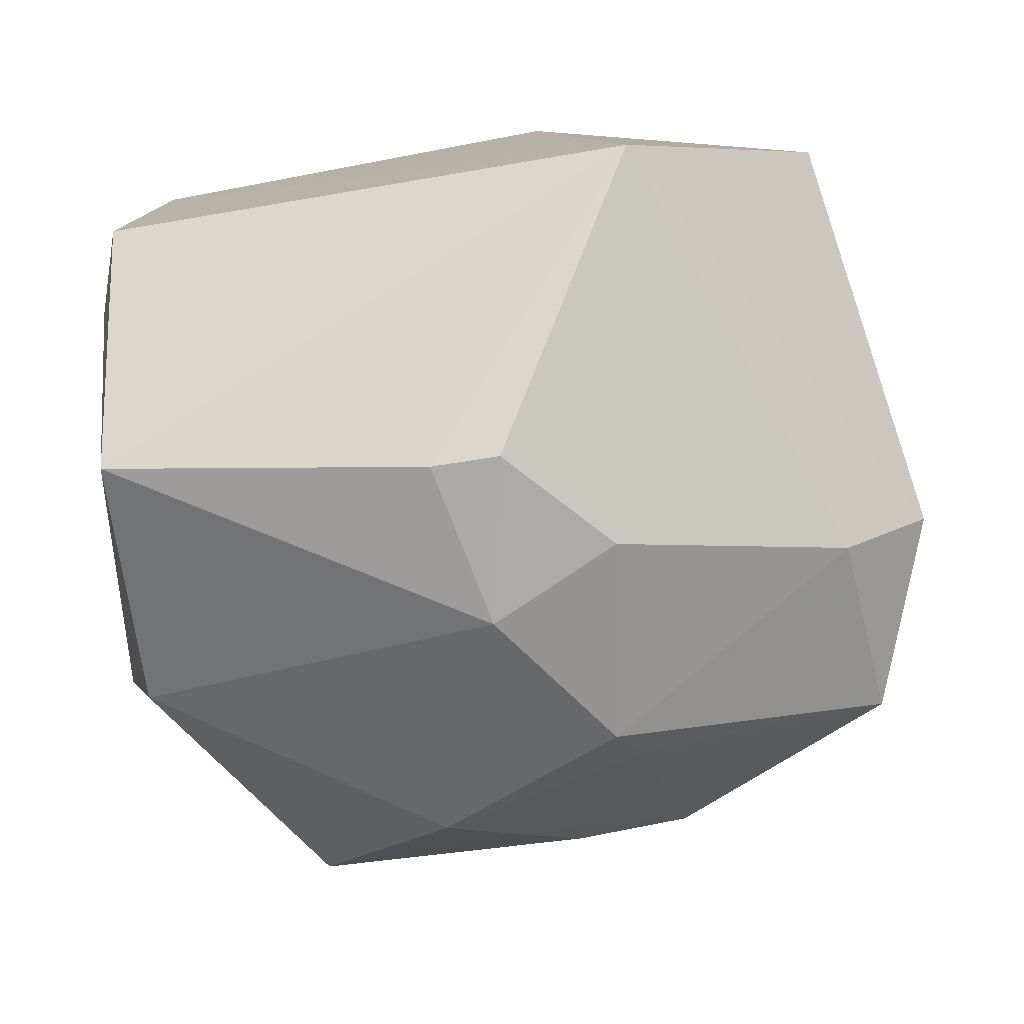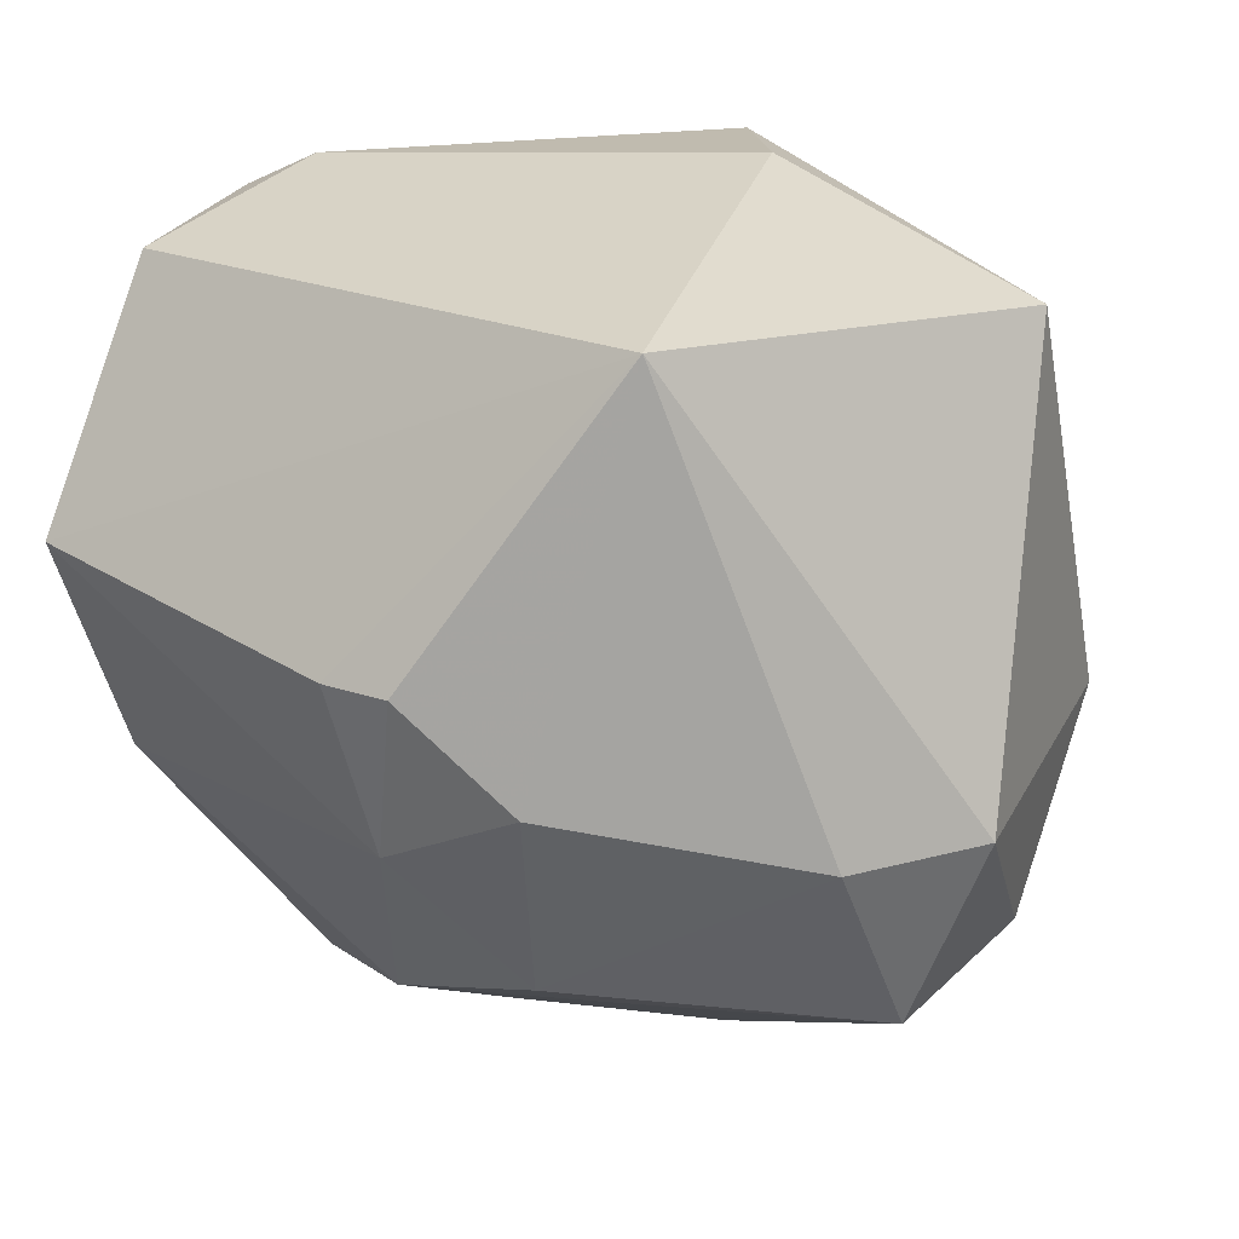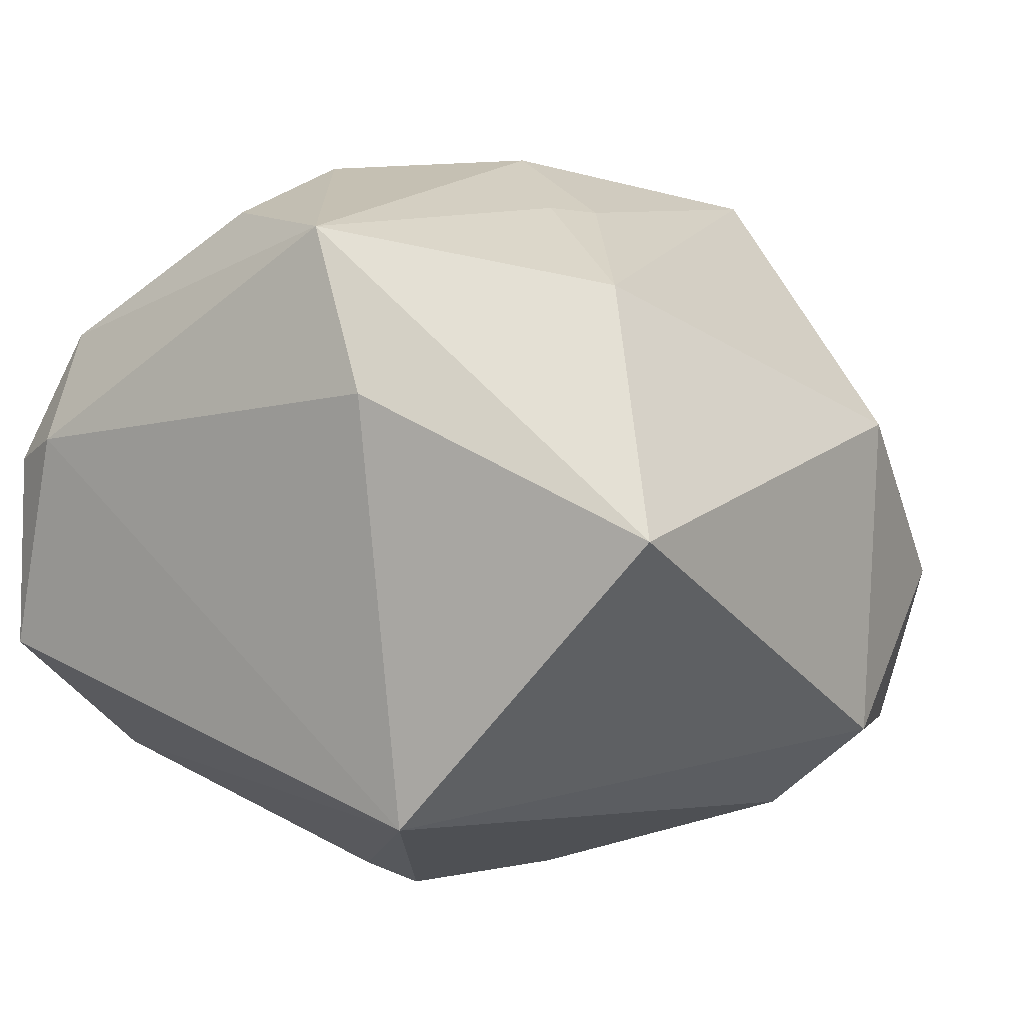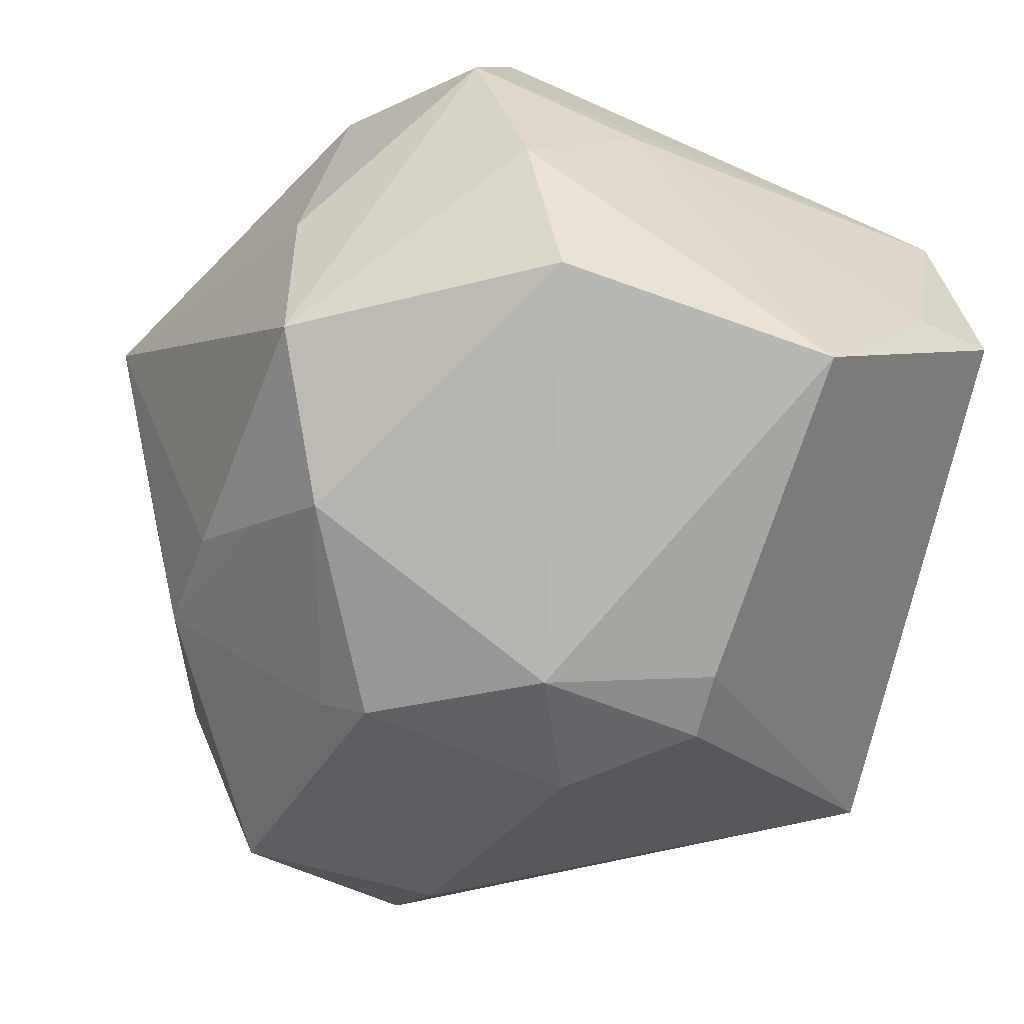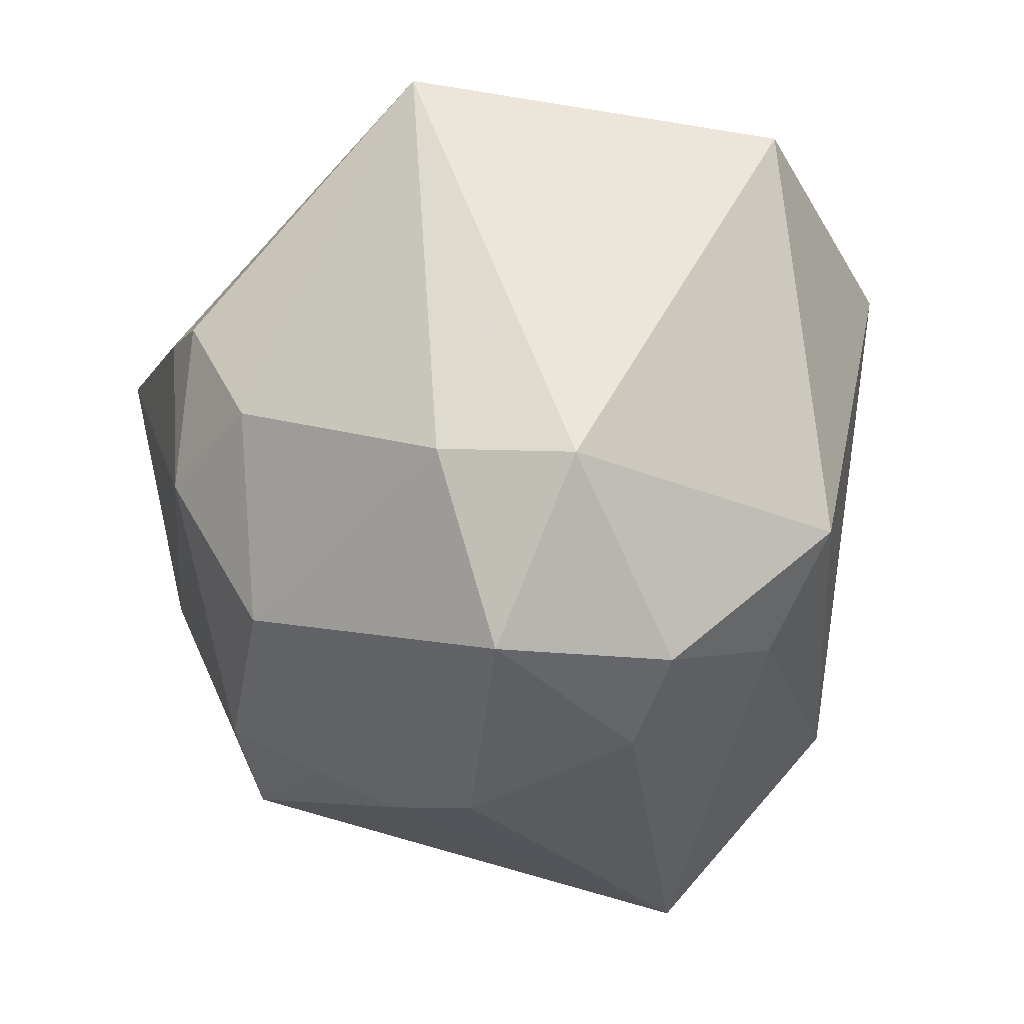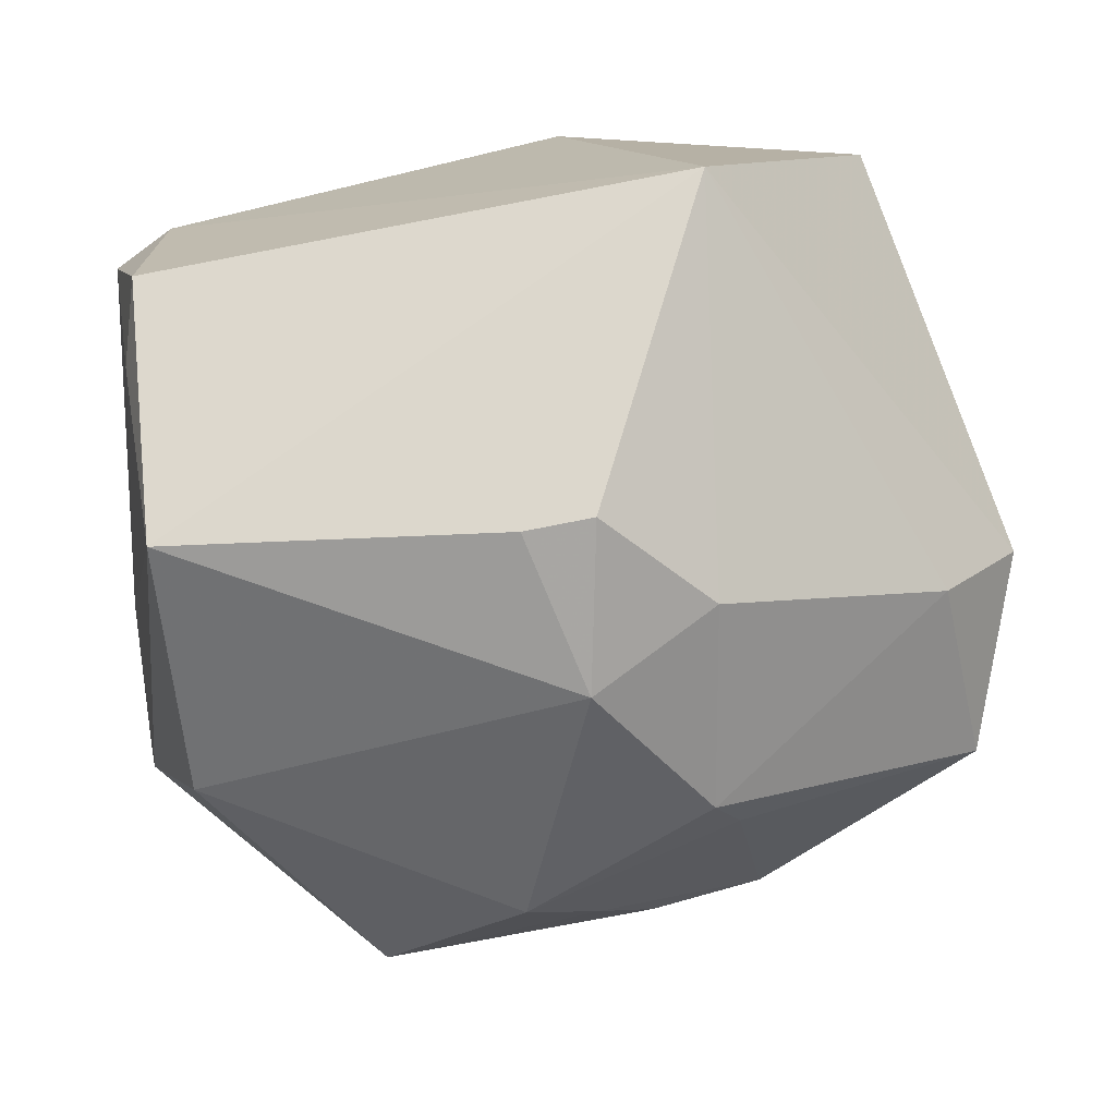
<metadata>
{"format":"obj","ext":"obj","renderer":"f3d","projection":"perspective","resolution":1024,"background":"white","views":[{"elev":19.6,"azim":178.7,"up":"+Y"},{"elev":40.6,"azim":-152.9,"up":"+Y"},{"elev":17.9,"azim":-152.8,"up":"+Z"},{"elev":-62.6,"azim":66.7,"up":"+Z"},{"elev":-1.4,"azim":-117.7,"up":"+Y"},{"elev":22.1,"azim":171.7,"up":"+Y"}]}
</metadata>
<code>
v -0.03816 0.03738 0.01272
v -0.000576 0.01729 -0.04034
v 0.003059 0.03005 0.03831
v 0.01667 0.003631 0.0388
v 0.04285 0.02921 0.007766
v 0.003021 -0.03031 0.03002
v -0.03837 0.00259 -0.02838
v -0.03996 -0.02778 -0.006342
v 0.01844 0.02018 0.03656
v -0.04758 -0.01885 -0.006111
v -0.01433 0.04491 -0.01958
v 0.04223 0.0256 -0.01469
v 0.04111 0.03415 -0.01235
v -0.03997 -0.01828 0.01063
v -0.006274 0.03794 0.02366
v 0.03784 -0.01468 -0.02746
v 0.04237 -0.02642 0.008384
v 0.03065 0.007581 0.03045
v -0.0162 0.00384 0.03679
v 0.041 0.01353 -0.03231
v 0.04012 -0.0214 0.02141
v 0.02244 -0.03894 -0.005251
v 0.04313 -0.007621 0.003817
v -0.01261 0.007294 -0.03928
v -0.02677 0.02146 0.03349
v -0.013 -0.01509 -0.03804
v 0.005198 -0.02819 -0.03296
v -0.003388 -0.03273 -0.02582
v -0.02262 -0.03552 -0.01655
v -0.01859 -0.0404 -0.005652
v -0.04367 -0.01759 -0.0244
v 0.03828 0.02349 0.02138
v -0.01025 -0.03624 -0.02001
v -0.01649 -0.019 -0.03366
v -0.009788 -0.05039 0.01604
v 0.006527 0.01608 -0.03999
v 0.0275 -0.01624 0.03397
v -0.003275 -0.004188 0.04015
v 0.04186 -0.02022 -0.01029
v 0.03708 0.03228 0.01164
v -0.01855 -0.0296 0.03149
v -0.04599 -0.005616 0.01456
v -0.04849 0.002077 -0.01786
v 0.01872 -0.03748 -0.02395
v 0.0001407 -0.0003439 -0.04218
v -0.01328 0.008815 0.03794
v 0.02659 -0.036 0.02004
f 1 42 25
f 16 44 27
f 21 47 17
f 11 13 20
f 40 13 11
f 40 11 15
f 15 11 1
f 33 44 35
f 35 29 33
f 45 20 16
f 16 27 45
f 27 26 45
f 37 47 21
f 39 44 16
f 39 17 44
f 16 20 39
f 44 17 22
f 22 17 47
f 35 44 22
f 22 47 35
f 14 10 35
f 42 10 14
f 35 10 8
f 31 29 8
f 8 10 31
f 21 17 5
f 5 13 40
f 1 11 43
f 31 10 43
f 42 1 43
f 43 10 42
f 3 1 25
f 3 15 1
f 40 15 3
f 25 42 41
f 41 19 25
f 41 14 35
f 42 14 41
f 38 19 41
f 41 37 38
f 25 19 46
f 46 19 38
f 46 3 25
f 38 3 46
f 29 27 28
f 28 33 29
f 28 27 44
f 44 33 28
f 2 45 24
f 24 45 26
f 24 11 2
f 34 29 31
f 31 26 34
f 34 27 29
f 34 26 27
f 36 45 2
f 20 45 36
f 2 11 36
f 36 11 20
f 35 47 6
f 47 37 6
f 6 41 35
f 37 41 6
f 30 29 35
f 35 8 30
f 30 8 29
f 20 13 12
f 13 5 12
f 32 5 40
f 40 3 32
f 21 5 32
f 38 37 4
f 4 3 38
f 7 43 11
f 11 24 7
f 31 43 7
f 7 26 31
f 7 24 26
f 23 5 17
f 23 12 5
f 17 39 23
f 23 39 20
f 20 12 23
f 9 32 3
f 3 4 9
f 18 4 37
f 18 9 4
f 32 9 18
f 18 37 21
f 21 32 18

</code>
